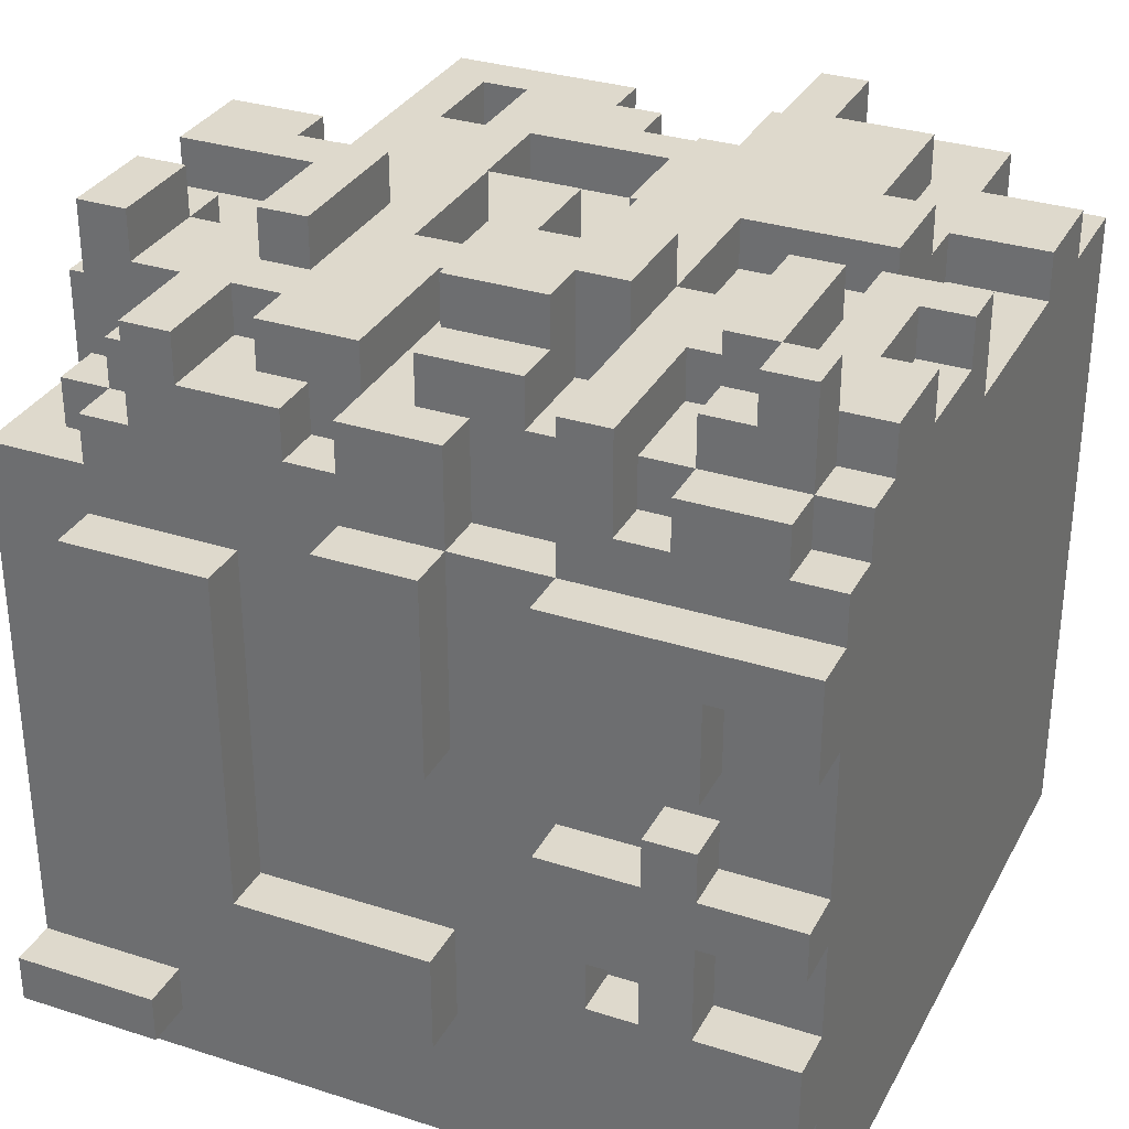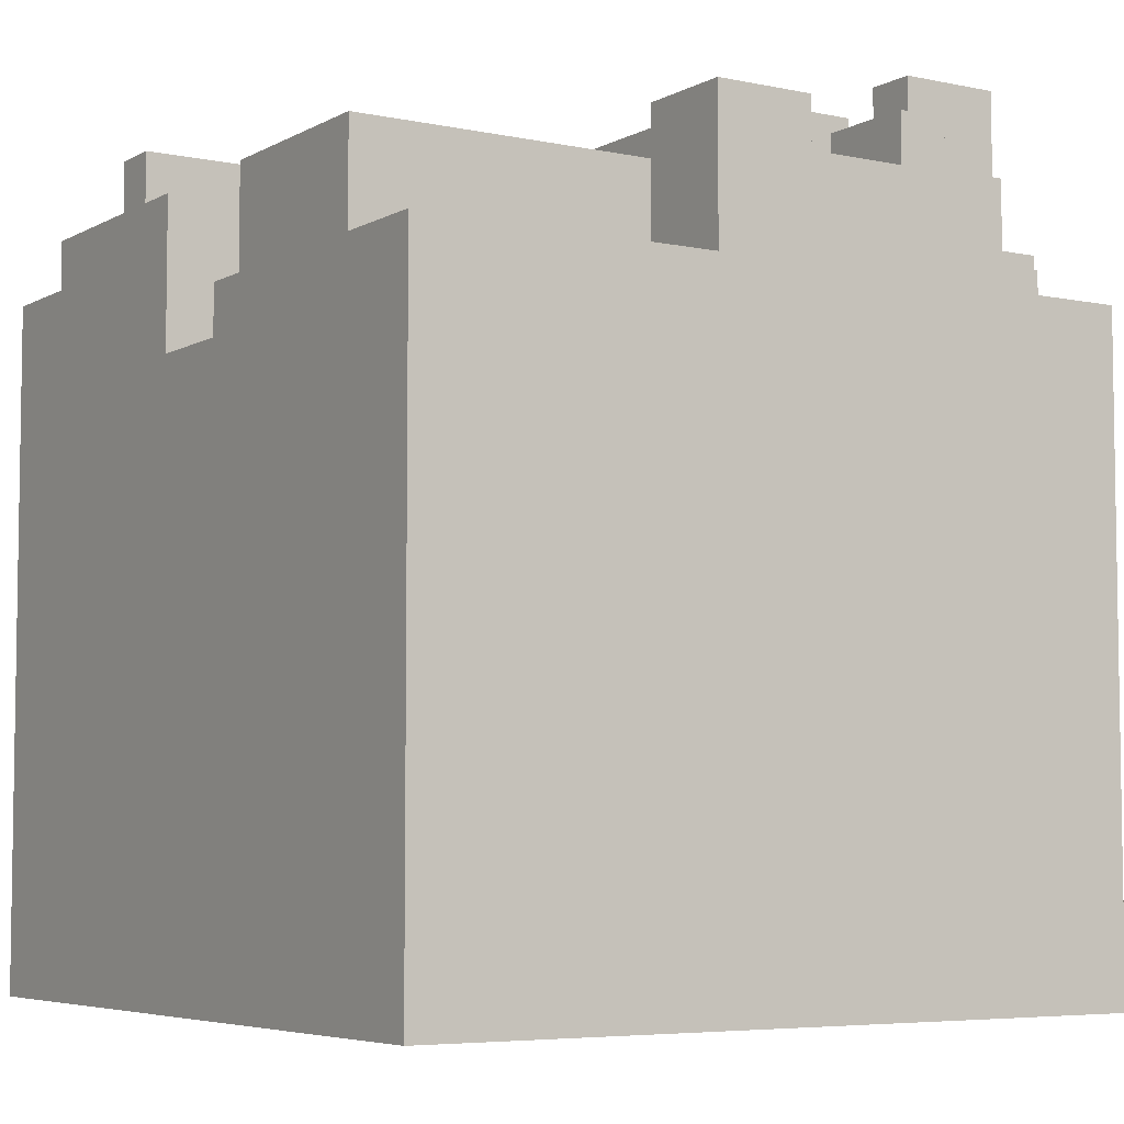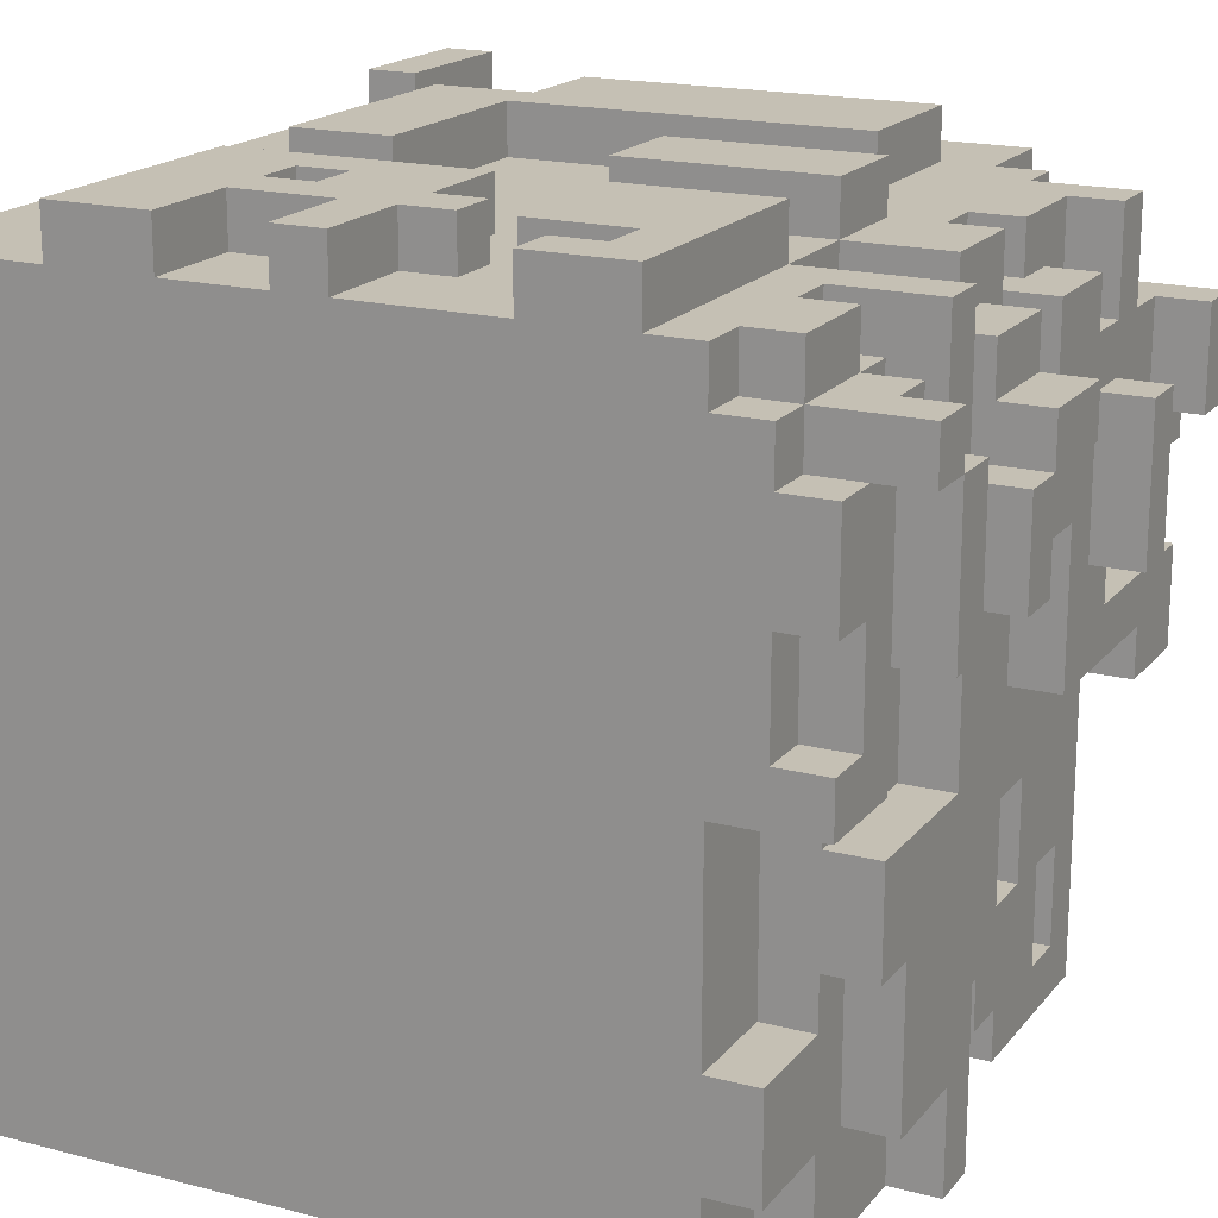
<metadata>
{"format":"obj","ext":"obj","renderer":"f3d","projection":"perspective","resolution":1024,"background":"white","views":[{"elev":32.0,"azim":-155.7,"up":"+Z"},{"elev":-5.6,"azim":57.3,"up":"+Z"},{"elev":18.3,"azim":-63.5,"up":"+Y"}]}
</metadata>
<code>
o ground2.Merged_Plane-tex.002
v -0.05 1.55 0.45
v -0.05 1.45 0.05
v -0.05 1.45 0.45
v -0.05 1.55 0.05
v -0.05 1.55 -0.35
v -0.05 1.45 -0.55
v -0.05 1.45 -0.35
v -0.05 1.55 -0.55
v -0.05 1.45 0.65
v -0.05 1.35 0.45
v -0.05 1.35 0.65
v 0.15 1.35 0.75
v 0.15 1.05 0.65
v 0.15 1.05 0.75
v 0.15 1.35 0.65
v 0.15 0.65 0.65
v 0.15 0.45 0.55
v 0.15 0.45 0.65
v 0.15 0.65 0.55
v 0.15 0.15 0.65
v 0.15 0.05 0.45
v 0.15 0.05 0.65
v 0.15 0.15 0.35
v 0.15 -0.05 0.35
v 0.15 -0.05 0.45
v -0.15 1.25 0.75
v -0.15 1.35 0.75
v -0.15 1.35 0.65
v -0.15 1.15 0.65
v -0.15 1.15 0.85
v -0.15 1.25 0.85
v -0.25 1.15 0.85
v -0.25 0.95 0.75
v -0.25 0.95 0.85
v -0.25 1.15 0.75
v -0.25 0.65 0.65
v -0.25 0.65 0.75
v -0.25 0.95 0.65
v -0.25 0.15 0.75
v -0.25 -0.05 0.65
v -0.25 -0.05 0.75
v -0.25 0.15 0.65
v 0.25 1.45 0.65
v 0.25 1.35 0.55
v 0.25 1.35 0.65
v 0.25 1.45 0.55
v 0.25 0.95 0.75
v 0.25 0.65 0.65
v 0.25 0.65 0.75
v 0.25 0.95 0.65
v 0.25 0.05 0.65
v 0.25 -0.05 0.45
v 0.25 -0.05 0.65
v 0.25 0.05 0.45
v 0.35 1.55 0.35
v 0.35 1.45 -0.35
v 0.35 1.45 0.35
v 0.35 1.55 -0.35
v 0.35 1.15 0.85
v 0.35 0.85 0.75
v 0.35 0.85 0.85
v 0.35 1.15 0.75
v 0.35 0.45 0.65
v 0.35 0.25 0.55
v 0.35 0.25 0.65
v 0.35 0.45 0.55
v -0.35 1.55 -0.25
v -0.35 1.45 -0.35
v -0.35 1.45 -0.25
v -0.35 1.55 -0.35
v -0.35 1.45 0.75
v -0.35 1.35 0.65
v -0.35 1.15 0.75
v -0.35 1.15 0.65
v -0.35 1.45 0.55
v -0.35 1.35 0.55
v -0.45 0.45 0.75
v -0.45 0.15 0.65
v -0.45 0.15 0.75
v -0.45 0.45 0.65
v 0.45 1.45 0.75
v 0.45 1.25 0.65
v 0.45 1.25 0.75
v 0.45 1.45 0.65
v -0.55 1.55 0.35
v -0.55 1.45 0.15
v -0.55 1.45 0.35
v -0.55 1.55 0.15
v -0.55 1.55 0.05
v -0.55 1.45 -0.05
v -0.55 1.45 0.05
v -0.55 1.55 -0.05
v -0.55 1.55 -0.15
v -0.55 1.45 -0.35
v -0.55 1.45 -0.15
v -0.55 1.55 -0.35
v -0.55 1.25 0.85
v -0.55 0.95 0.75
v -0.55 0.95 0.85
v -0.55 1.25 0.75
v -0.55 0.65 0.65
v -0.55 0.75 0.65
v -0.55 0.75 0.55
v -0.55 0.35 0.55
v -0.55 0.45 0.65
v -0.55 0.35 0.65
v -0.55 0.65 0.75
v -0.55 0.45 0.75
v -0.55 0.15 0.65
v -0.55 -0.05 0.55
v -0.55 -0.05 0.65
v -0.55 0.15 0.55
v 0.55 1.55 -0.65
v 0.55 1.45 -0.75
v 0.55 1.45 -0.65
v 0.55 1.55 -0.75
v 0.55 0.25 0.65
v 0.55 0.05 0.55
v 0.55 0.05 0.65
v 0.55 0.25 0.55
v 0.65 1.25 0.85
v 0.65 1.05 0.75
v 0.65 1.05 0.85
v 0.65 1.25 0.75
v 0.65 0.95 0.65
v 0.65 0.95 0.75
v 0.65 1.05 0.65
v 0.65 0.65 0.75
v 0.65 0.55 0.65
v 0.65 0.55 0.75
v 0.65 0.65 0.65
v -0.65 1.45 0.65
v -0.65 1.35 0.55
v -0.65 1.35 0.65
v -0.65 1.45 0.55
v -0.65 1.35 0.85
v -0.65 1.25 0.75
v -0.65 1.25 0.85
v -0.65 1.25 0.65
v -0.65 1.05 0.75
v -0.65 0.85 0.65
v -0.65 0.85 0.75
v -0.65 1.05 0.65
v -0.75 1.55 0.45
v -0.75 1.45 0.25
v -0.75 1.45 0.45
v -0.75 1.35 0.55
v -0.75 1.55 0.25
v -0.75 1.05 0.65
v -0.75 1.45 0.55
v -0.75 1.25 0.65
v -0.75 0.75 0.55
v -0.75 1.25 0.75
v -0.75 1.35 0.65
v -0.75 0.85 0.65
v -0.75 1.45 -0.05
v -0.75 1.05 0.75
v -0.75 0.75 0.75
v -0.75 1.45 -0.15
v -0.75 0.85 0.75
v -0.75 1.55 -0.05
v -0.75 1.45 -0.35
v -0.75 1.55 -0.15
v -0.75 -0.05 -0.85
v -0.75 1.45 -0.55
v -0.75 0.35 0.55
v -0.75 1.45 -0.85
v -0.75 1.55 -0.35
v -0.75 0.15 0.55
v -0.75 1.55 -0.55
v -0.75 -0.05 0.55
v -0.75 0.35 0.65
v -0.75 0.15 0.65
v 0.05 1.35 0.75
v 0.05 1.25 0.75
v 0.05 1.35 0.65
v 0.05 1.05 0.65
v 0.05 1.15 0.75
v 0.05 1.05 0.75
v 0.05 1.25 0.85
v 0.05 1.15 0.85
v 0.05 0.25 0.55
v 0.05 0.45 0.65
v 0.05 0.25 0.65
v 0.05 0.45 0.55
v 0.15 1.45 0.05
v 0.15 1.55 0.45
v 0.15 1.45 0.45
v 0.15 1.55 0.05
v 0.15 1.35 0.55
v 0.15 1.45 0.65
v 0.15 1.45 0.55
v -0.05 1.05 0.75
v -0.05 1.15 0.85
v -0.05 1.05 0.85
v -0.05 1.15 0.75
v -0.05 0.65 0.65
v -0.05 0.95 0.75
v -0.05 0.35 0.75
v -0.05 0.45 0.65
v -0.05 0.95 0.65
v -0.05 0.35 0.65
v -0.05 0.45 0.55
v -0.05 0.65 0.55
v -0.05 -0.05 0.35
v -0.05 0.15 0.65
v -0.05 -0.05 0.65
v -0.05 0.15 0.35
v -0.15 0.95 0.75
v -0.15 1.05 0.85
v -0.15 0.95 0.85
v -0.15 1.05 0.75
v -0.15 -0.05 0.65
v -0.15 0.35 0.75
v -0.15 -0.05 0.75
v -0.15 0.35 0.65
v 0.35 1.25 0.65
v 0.35 1.35 0.75
v 0.35 1.25 0.75
v 0.35 1.35 0.65
v 0.45 1.45 -0.55
v 0.45 1.55 -0.35
v 0.45 1.45 -0.35
v 0.45 1.55 -0.55
v 0.45 0.95 0.75
v 0.45 1.15 0.85
v 0.45 0.85 0.85
v 0.45 0.85 0.75
v 0.45 1.15 0.75
v 0.45 0.95 0.65
v 0.45 0.75 0.65
v 0.45 0.75 0.75
v 0.45 0.05 0.55
v 0.45 0.25 0.65
v 0.45 0.05 0.65
v 0.45 0.25 0.55
v -0.25 1.45 0.15
v -0.25 1.55 0.45
v -0.25 1.45 0.45
v -0.25 1.55 0.15
v -0.25 1.45 -0.55
v -0.25 1.55 -0.05
v -0.25 1.45 -0.05
v -0.25 1.55 -0.55
v -0.25 1.35 0.65
v -0.25 1.45 0.75
v -0.25 1.15 0.65
v -0.25 1.35 0.45
v 0.55 1.35 0.65
v 0.55 1.45 0.75
v 0.55 1.25 0.75
v 0.55 1.25 0.65
v 0.55 1.45 0.55
v 0.55 1.35 0.55
v 0.55 0.95 0.65
v 0.55 1.05 0.75
v 0.55 0.95 0.75
v 0.55 1.05 0.65
v 0.65 1.45 -0.35
v 0.65 1.55 0.35
v 0.65 1.45 0.35
v 0.65 1.55 -0.35
v 0.65 1.35 0.45
v 0.65 1.45 0.55
v 0.65 1.35 0.55
v 0.65 1.45 0.45
v 0.65 1.25 0.55
v 0.65 1.35 0.65
v 0.65 1.25 0.65
v 0.65 -0.05 0.45
v 0.65 -0.05 0.65
v 0.65 0.55 0.45
v -0.45 1.45 -0.05
v -0.45 1.55 0.05
v -0.45 1.45 0.05
v -0.45 1.55 -0.05
v -0.45 1.45 -0.35
v -0.45 1.55 -0.25
v -0.45 1.45 -0.25
v -0.45 1.55 -0.35
v -0.45 1.35 0.55
v -0.45 1.45 0.65
v -0.45 1.35 0.65
v -0.45 1.45 0.55
v -0.45 1.35 0.75
v -0.45 1.25 0.75
v -0.45 1.15 0.65
v -0.45 1.15 0.75
v -0.45 1.25 0.85
v -0.45 0.95 0.85
v -0.45 0.95 0.75
v 0.75 1.35 0.55
v 0.75 1.25 0.55
v 0.75 1.35 0.45
v 0.75 1.15 0.45
v 0.75 1.15 0.65
v 0.75 1.25 0.85
v 0.75 1.05 0.75
v 0.75 1.05 0.65
v 0.75 1.05 0.85
v -0.55 1.35 0.85
v -0.55 1.35 0.75
v -0.55 0.75 0.75
v -0.55 0.95 0.65
v 0.85 1.45 -0.75
v 0.85 1.55 -0.65
v 0.85 1.45 -0.65
v 0.85 -0.05 -0.85
v 0.85 1.55 -0.75
v 0.85 1.45 -0.85
v 0.85 0.55 0.45
v 0.85 1.15 0.45
v 0.85 -0.05 0.45
v 0.85 0.95 0.65
v 0.85 1.45 0.45
v 0.85 1.05 0.65
v 0.85 0.75 0.65
v 0.85 1.05 0.75
v 0.85 1.15 0.65
v 0.85 0.55 0.75
v 0.85 0.95 0.75
v 0.85 0.75 0.75
v -0.65 1.45 0.25
v -0.65 1.55 0.35
v -0.65 1.45 0.35
v -0.65 1.55 0.25
f 1 2 3
f 1 4 2
f 5 6 7
f 5 8 6
f 9 10 11
f 9 3 10
f 12 13 14
f 12 15 13
f 16 17 18
f 16 19 17
f 20 21 22
f 20 23 21
f 21 23 24
f 21 24 25
f 26 27 28
f 29 26 28
f 30 26 29
f 30 31 26
f 32 33 34
f 32 35 33
f 33 36 37
f 33 38 36
f 39 40 41
f 39 42 40
f 43 44 45
f 43 46 44
f 47 48 49
f 47 50 48
f 51 52 53
f 51 54 52
f 55 56 57
f 55 58 56
f 59 60 61
f 59 62 60
f 63 64 65
f 63 66 64
f 67 68 69
f 67 70 68
f 71 72 73
f 72 74 73
f 71 75 72
f 75 76 72
f 77 78 79
f 77 80 78
f 81 82 83
f 81 84 82
f 85 86 87
f 85 88 86
f 89 90 91
f 89 92 90
f 93 94 95
f 93 96 94
f 97 98 99
f 97 100 98
f 101 102 103
f 104 101 103
f 105 101 104
f 105 104 106
f 107 101 105
f 107 105 108
f 109 110 111
f 109 112 110
f 113 114 115
f 113 116 114
f 117 118 119
f 117 120 118
f 121 122 123
f 121 124 122
f 122 125 126
f 122 127 125
f 128 129 130
f 128 131 129
f 132 133 134
f 132 135 133
f 136 137 138
f 136 134 137
f 134 139 137
f 140 141 142
f 140 143 141
f 144 145 146
f 147 146 145
f 144 148 145
f 145 149 147
f 147 150 146
f 147 149 151
f 145 152 149
f 153 151 149
f 151 154 147
f 155 149 152
f 156 152 145
f 153 149 157
f 158 155 152
f 152 156 159
f 158 160 155
f 161 159 156
f 152 159 162
f 161 163 159
f 152 162 164
f 162 165 164
f 166 152 164
f 165 167 164
f 168 165 162
f 169 166 164
f 168 170 165
f 169 164 171
f 172 166 169
f 172 169 173
f 174 175 176
f 175 177 176
f 175 178 177
f 177 178 179
f 175 180 178
f 178 180 181
f 182 183 184
f 185 183 182
f 186 187 188
f 189 187 186
f 190 191 15
f 192 191 190
f 193 194 195
f 196 194 193
f 197 198 199
f 200 197 199
f 201 198 197
f 202 200 199
f 203 197 200
f 204 197 203
f 205 206 207
f 208 206 205
f 209 210 211
f 212 210 209
f 213 214 215
f 216 214 213
f 217 218 219
f 220 218 217
f 221 222 223
f 224 222 221
f 225 226 227
f 228 225 227
f 229 226 225
f 225 228 230
f 228 231 230
f 231 228 232
f 233 234 235
f 236 234 233
f 237 238 239
f 240 238 237
f 241 242 243
f 244 242 241
f 245 246 35
f 247 245 35
f 239 246 245
f 248 239 245
f 249 250 251
f 252 249 251
f 253 250 249
f 254 253 249
f 255 256 257
f 258 256 255
f 259 260 261
f 262 260 259
f 263 264 265
f 266 264 263
f 267 268 269
f 265 268 267
f 270 129 271
f 272 129 270
f 273 274 275
f 276 274 273
f 277 278 279
f 280 278 277
f 281 282 283
f 284 282 281
f 285 286 283
f 286 287 283
f 287 286 288
f 286 289 288
f 288 289 290
f 291 288 290
f 292 293 294
f 293 295 294
f 295 293 296
f 293 297 296
f 296 297 298
f 299 296 298
f 298 297 300
f 100 301 97
f 302 301 100
f 102 98 303
f 304 98 102
f 305 306 307
f 305 307 308
f 309 306 305
f 310 305 308
f 311 308 307
f 311 307 312
f 308 311 313
f 314 311 312
f 315 312 307
f 314 312 316
f 314 317 311
f 316 318 314
f 319 316 312
f 317 320 311
f 314 318 321
f 322 320 317
f 323 324 325
f 326 324 323
f 313 270 308
f 270 24 308
f 308 24 164
f 270 52 24
f 24 205 164
f 24 52 25
f 270 271 52
f 205 110 164
f 52 271 53
f 164 110 171
f 40 110 205
f 40 205 213
f 110 40 111
f 213 215 40
f 207 213 205
f 40 215 41
f 21 51 22
f 54 51 21
f 208 20 206
f 23 20 208
f 78 39 79
f 42 39 78
f 169 109 173
f 112 109 169
f 236 117 234
f 120 117 236
f 216 199 214
f 202 199 216
f 17 63 18
f 66 63 17
f 105 77 108
f 80 77 105
f 129 320 130
f 311 320 129
f 272 311 129
f 48 128 49
f 131 128 48
f 204 16 197
f 19 16 204
f 303 158 102
f 102 158 152
f 103 102 152
f 60 227 61
f 228 227 60
f 125 321 126
f 314 321 125
f 230 257 225
f 255 257 230
f 201 47 198
f 50 47 201
f 33 211 34
f 209 211 33
f 33 291 38
f 291 304 38
f 304 291 98
f 291 290 98
f 98 290 99
f 122 300 123
f 298 300 122
f 258 122 256
f 127 122 258
f 212 195 210
f 193 195 212
f 149 140 157
f 143 140 149
f 196 181 194
f 178 181 196
f 137 97 138
f 100 97 137
f 119 233 235
f 119 118 233
f 65 182 184
f 65 64 182
f 106 166 172
f 106 104 166
f 183 203 200
f 183 185 203
f 37 101 107
f 37 36 101
f 322 231 232
f 322 317 231
f 142 155 160
f 142 141 155
f 318 299 298
f 318 316 299
f 14 177 179
f 14 13 177
f 319 295 296
f 319 312 295
f 226 62 59
f 226 229 62
f 30 35 32
f 30 29 35
f 29 247 35
f 73 287 288
f 73 74 287
f 297 124 121
f 297 293 124
f 293 269 124
f 124 269 252
f 293 267 269
f 124 252 251
f 83 217 219
f 83 82 217
f 180 26 31
f 180 175 26
f 289 100 97
f 289 286 100
f 137 151 153
f 137 139 151
f 292 263 265
f 292 294 263
f 268 254 249
f 268 265 254
f 218 45 12
f 45 15 12
f 218 220 45
f 45 190 15
f 45 44 190
f 174 11 27
f 11 28 27
f 174 176 11
f 28 11 10
f 248 28 10
f 28 248 245
f 72 281 283
f 72 76 281
f 302 285 283
f 134 302 283
f 136 302 134
f 136 301 302
f 134 147 154
f 134 133 147
f 315 261 266
f 266 261 57
f 261 315 259
f 57 253 266
f 315 307 259
f 253 264 266
f 253 57 46
f 259 307 115
f 46 57 188
f 84 253 46
f 259 115 221
f 57 186 188
f 46 188 192
f 84 46 43
f 250 253 84
f 221 115 114
f 259 221 223
f 56 186 57
f 192 188 3
f 250 84 81
f 114 6 221
f 186 56 7
f 9 192 3
f 167 6 114
f 2 186 7
f 9 191 192
f 167 114 310
f 241 6 167
f 243 2 7
f 114 305 310
f 241 167 165
f 7 6 241
f 7 241 243
f 2 243 237
f 237 243 275
f 237 3 2
f 243 273 275
f 237 275 86
f 237 239 3
f 275 91 86
f 86 91 156
f 91 90 156
f 323 86 156
f 323 156 145
f 87 86 323
f 87 323 325
f 71 246 75
f 246 239 75
f 284 75 239
f 146 284 239
f 135 284 146
f 135 146 150
f 282 284 135
f 282 135 132
f 69 277 279
f 69 68 277
f 95 162 159
f 95 94 162
f 306 116 113
f 306 309 116
f 260 222 55
f 222 58 55
f 260 262 222
f 58 222 224
f 8 58 224
f 58 8 5
f 187 4 1
f 187 189 4
f 242 67 276
f 67 278 276
f 242 244 67
f 276 278 93
f 244 70 67
f 278 96 93
f 276 93 92
f 280 70 244
f 278 280 96
f 92 93 163
f 274 276 92
f 170 280 244
f 96 280 170
f 92 163 161
f 274 92 89
f 96 170 168
f 238 85 144
f 85 324 144
f 238 240 85
f 324 148 144
f 240 88 85
f 324 326 148
f 275 89 91
f 275 274 89
f 243 276 273
f 243 242 276
f 90 161 156
f 90 92 161
f 261 55 57
f 261 260 55
f 24 208 205
f 24 23 208
f 56 5 7
f 56 58 5
f 68 280 277
f 68 70 280
f 94 168 162
f 94 96 168
f 313 272 270
f 313 311 272
f 312 294 295
f 312 315 294
f 294 315 266
f 294 266 263
f 52 21 25
f 52 54 21
f 188 1 3
f 188 187 1
f 10 239 248
f 10 3 239
f 239 144 146
f 239 238 144
f 293 265 267
f 293 292 265
f 265 253 254
f 265 264 253
f 118 236 233
f 118 120 236
f 64 17 182
f 17 185 182
f 64 66 17
f 185 17 19
f 204 185 19
f 185 204 203
f 44 192 190
f 44 46 192
f 76 284 281
f 76 75 284
f 104 152 166
f 104 103 152
f 110 169 171
f 110 112 169
f 133 150 147
f 133 135 150
f 317 125 231
f 125 255 231
f 317 314 125
f 255 230 231
f 125 258 255
f 125 127 258
f 316 296 299
f 316 319 296
f 269 249 252
f 269 268 249
f 53 271 235
f 271 119 235
f 235 51 53
f 119 271 117
f 51 235 65
f 271 129 117
f 235 234 65
f 20 51 65
f 117 129 63
f 234 63 65
f 20 65 184
f 51 20 22
f 63 129 131
f 234 117 63
f 20 184 206
f 48 63 131
f 184 202 206
f 63 48 18
f 206 202 216
f 184 183 202
f 48 16 18
f 213 206 216
f 183 200 202
f 16 48 50
f 213 207 206
f 201 16 50
f 16 201 197
f 82 220 217
f 82 84 220
f 220 84 43
f 220 43 45
f 13 176 177
f 13 15 176
f 176 15 191
f 9 176 191
f 176 9 11
f 29 245 247
f 29 28 245
f 36 102 101
f 36 38 102
f 38 304 102
f 40 78 111
f 78 109 111
f 40 42 78
f 78 106 109
f 109 106 172
f 106 78 80
f 109 172 173
f 80 105 106
f 74 283 287
f 74 72 283
f 283 132 134
f 283 282 132
f 139 154 151
f 139 134 154
f 141 149 155
f 141 143 149
f 307 113 115
f 307 306 113
f 320 128 130
f 320 322 128
f 128 322 232
f 128 232 49
f 232 60 49
f 60 47 49
f 232 228 60
f 62 47 60
f 14 47 62
f 14 62 12
f 47 14 198
f 62 219 12
f 14 179 198
f 219 218 12
f 229 219 62
f 179 193 198
f 229 83 219
f 198 193 212
f 179 196 193
f 251 83 229
f 198 212 209
f 179 178 196
f 229 256 251
f 83 251 81
f 37 198 209
f 256 122 251
f 225 256 229
f 251 250 81
f 209 33 37
f 37 199 198
f 122 124 251
f 225 257 256
f 214 199 37
f 77 214 37
f 77 37 107
f 39 214 77
f 77 107 108
f 39 77 79
f 39 215 214
f 215 39 41
f 321 298 126
f 298 122 126
f 321 318 298
f 175 27 26
f 175 174 27
f 33 73 291
f 73 288 291
f 33 35 73
f 35 71 73
f 35 246 71
f 286 302 100
f 286 285 302
f 303 142 158
f 142 160 158
f 303 98 142
f 98 140 142
f 98 100 140
f 100 137 140
f 140 137 153
f 140 153 157
f 300 121 123
f 300 297 121
f 227 59 61
f 227 226 59
f 194 181 180
f 31 194 180
f 194 31 30
f 195 194 30
f 195 30 210
f 210 30 32
f 34 210 32
f 34 211 210
f 290 97 99
f 290 289 97
f 97 136 138
f 97 301 136
f 163 95 159
f 93 95 163
f 278 69 279
f 67 69 278
f 4 186 2
f 189 186 4
f 222 259 223
f 262 259 222
f 88 237 86
f 240 237 88
f 148 323 145
f 326 323 148
f 8 221 6
f 224 221 8
f 170 241 165
f 244 241 170
f 324 87 325
f 85 87 324
f 116 305 114
f 309 305 116
f 167 308 164
f 310 308 167

</code>
